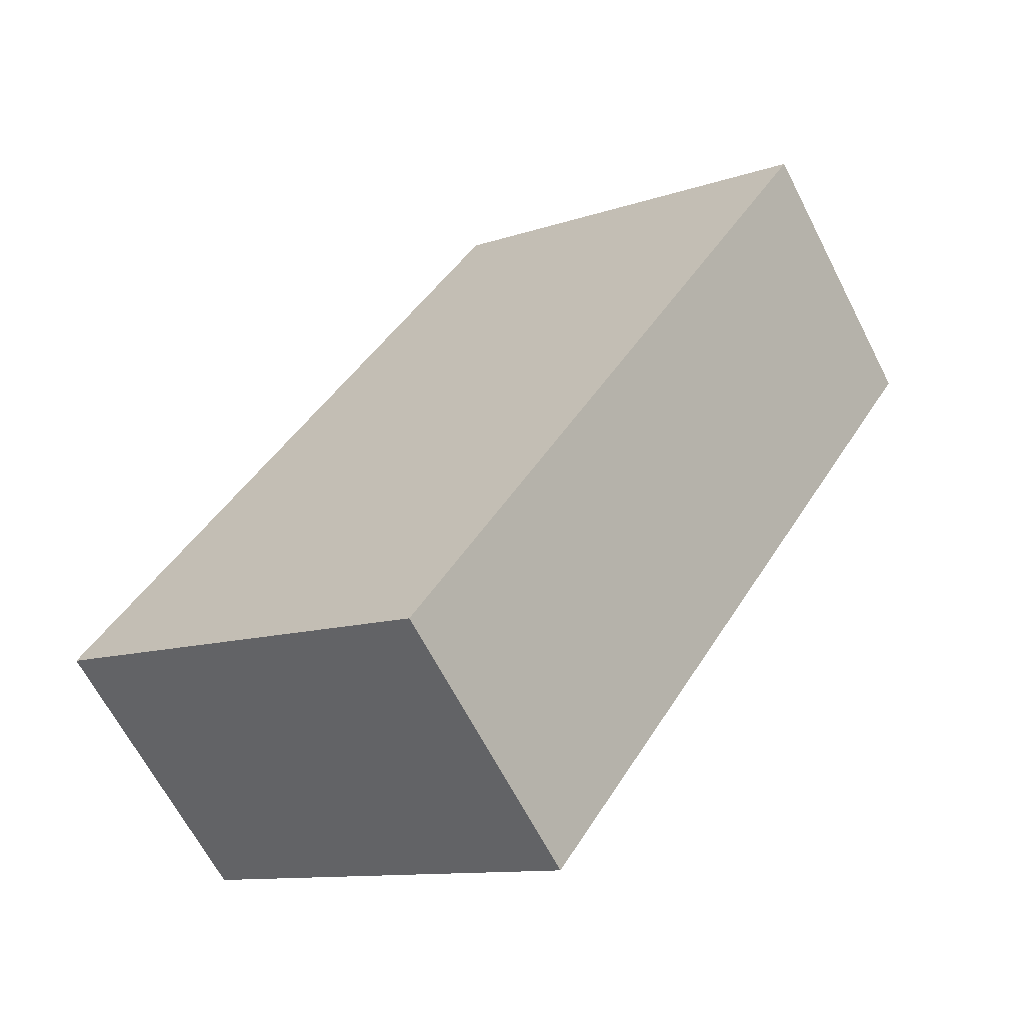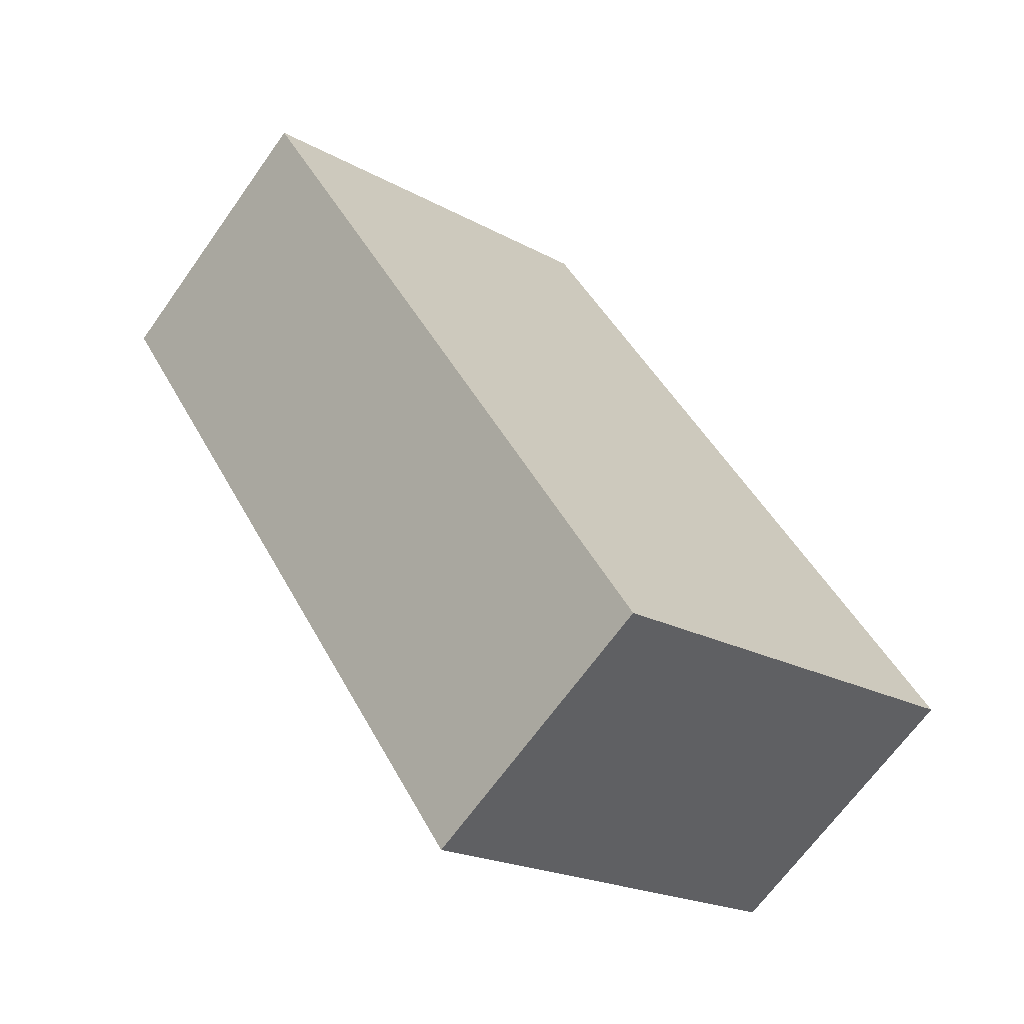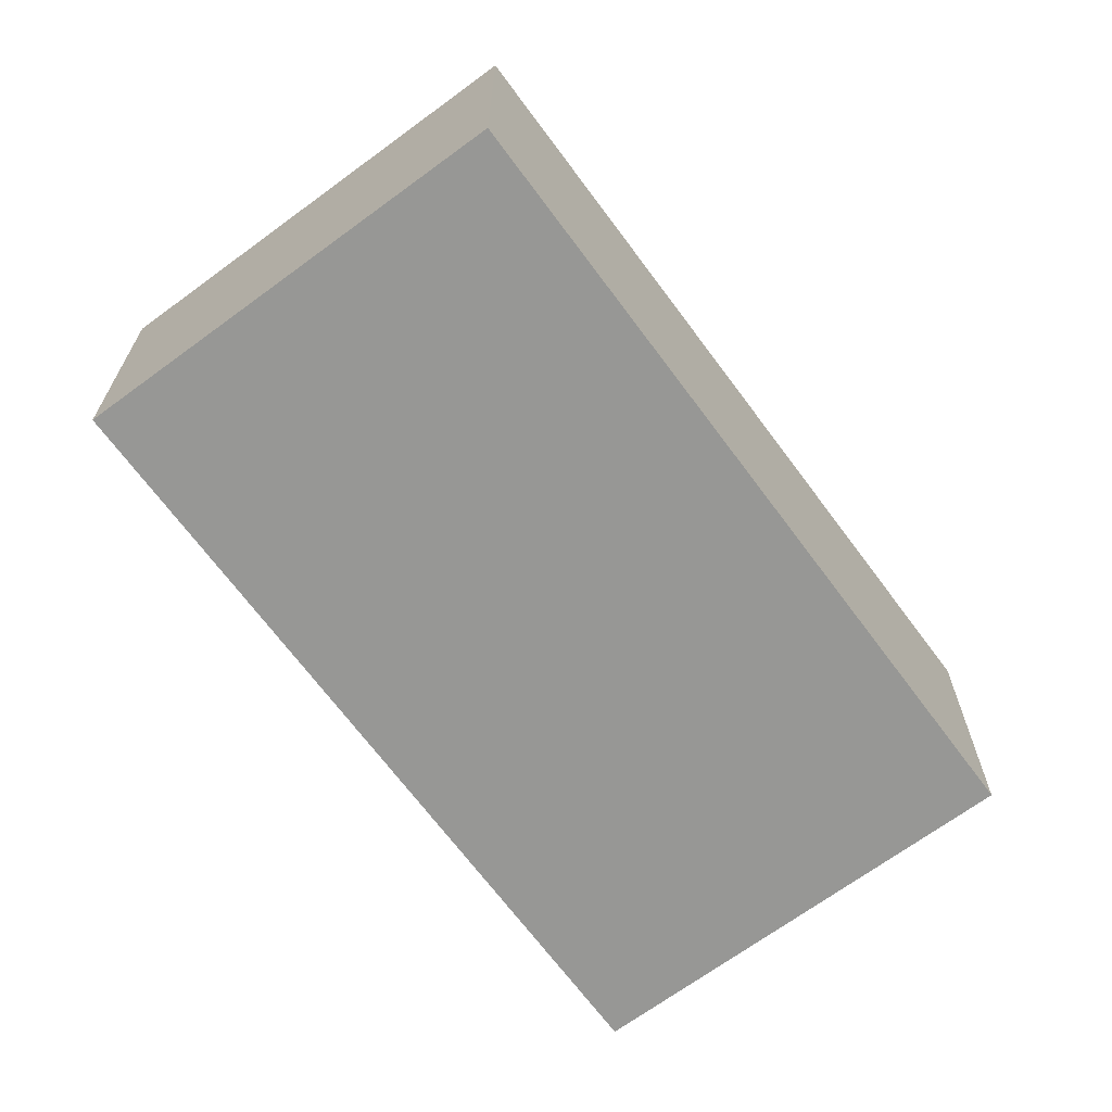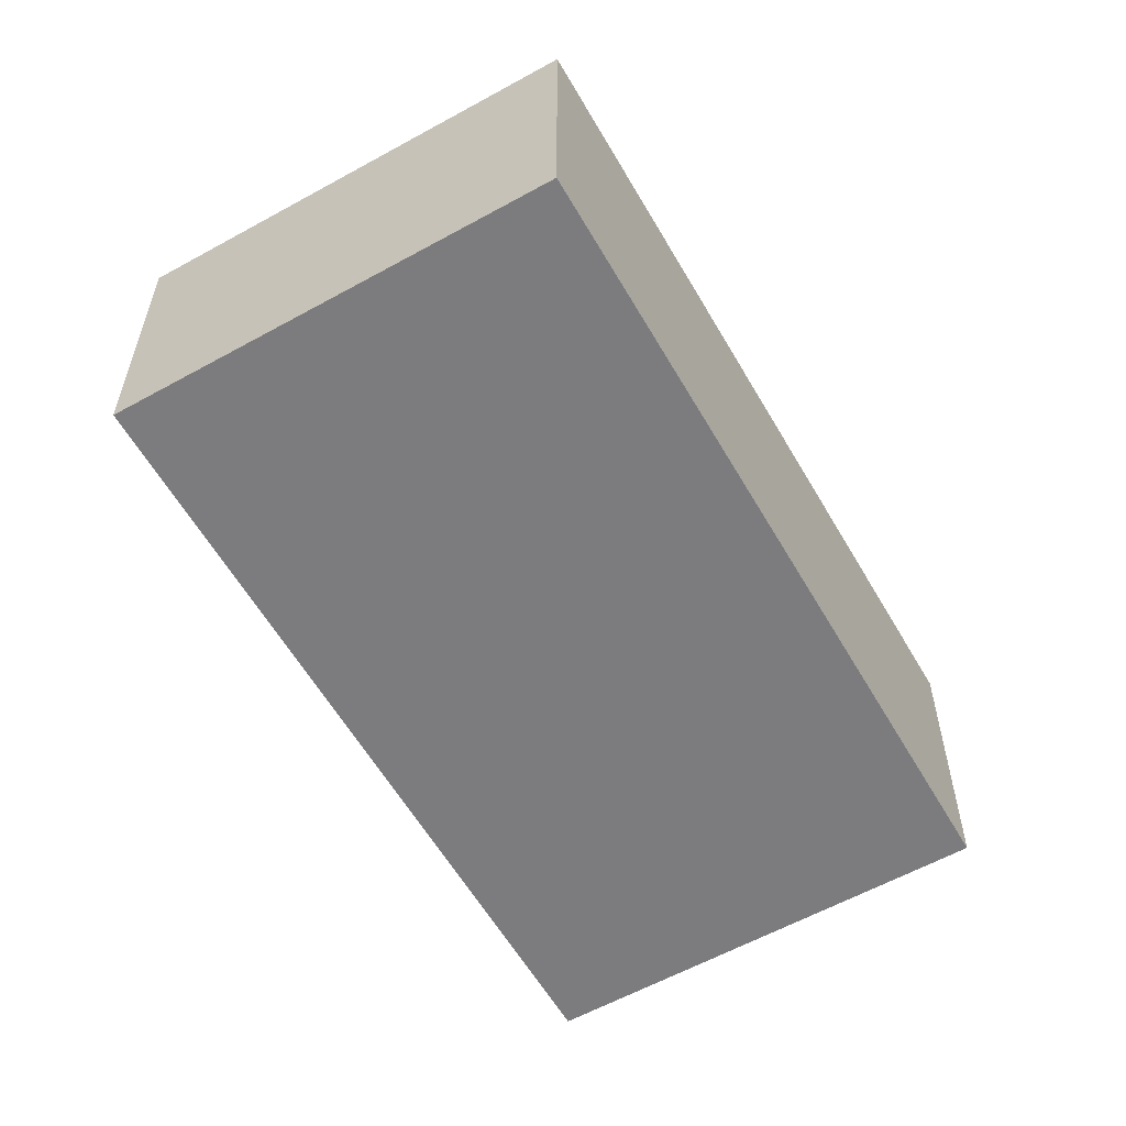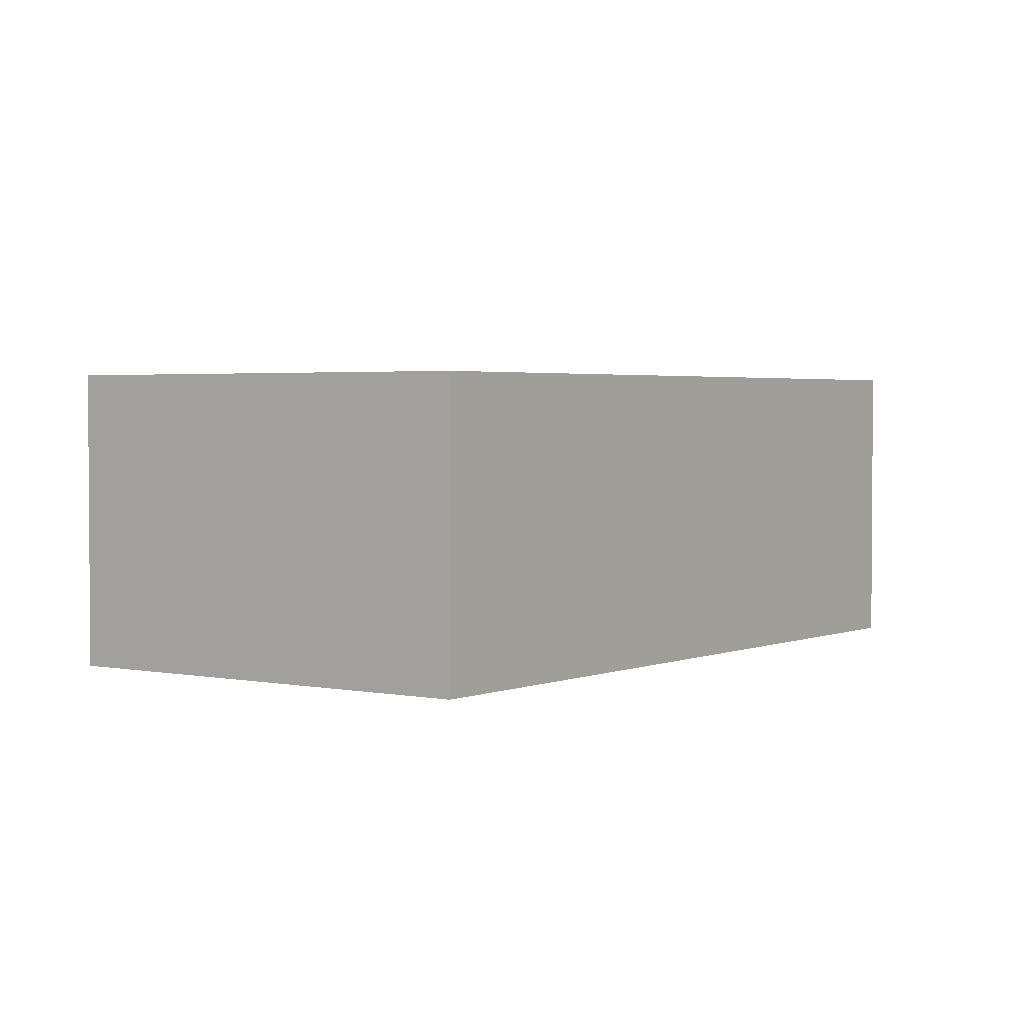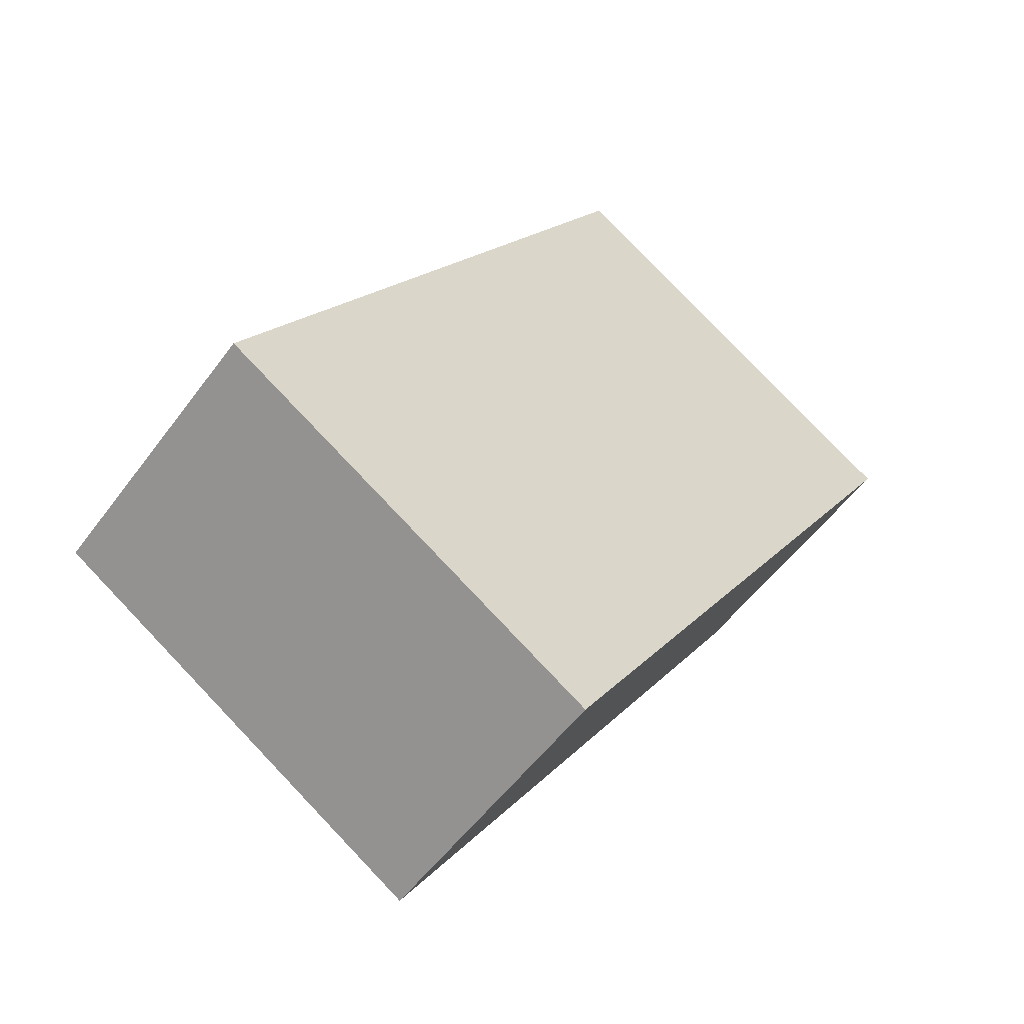
<metadata>
{"format":"obj","ext":"obj","renderer":"f3d","projection":"perspective","resolution":1024,"background":"white","views":[{"elev":-64.8,"azim":-152.9,"up":"+Z"},{"elev":-66.9,"azim":-35.4,"up":"+Z"},{"elev":-68.1,"azim":4.3,"up":"+Y"},{"elev":-58.9,"azim":177.6,"up":"+Y"},{"elev":2.6,"azim":3.7,"up":"+Y"},{"elev":-53.3,"azim":144.6,"up":"+Z"}]}
</metadata>
<code>
v  0 2.287 1.4e-16
v  6.438 2.287 -3.527
v  3.415 2.287 -5.428
v  5.405 2.287 -1.886
v  3.023 2.287 1.901
v  6.438 2.16e-16 -3.527
v  3.415 3.324e-16 -5.428
v  0 0 0
v  3.023 -1.164e-16 1.901
v  5.405 1.155e-16 -1.886
g defaultobject
f 1 2 3
f 2 1 4
f 4 1 5
f 6 3 2
f 3 6 7
f 7 1 3
f 1 7 8
f 8 5 1
f 5 8 9
f 4 6 2
f 6 4 10
f 10 4 5
f 10 5 9
f 10 7 6
f 7 10 8
f 8 10 9

</code>
